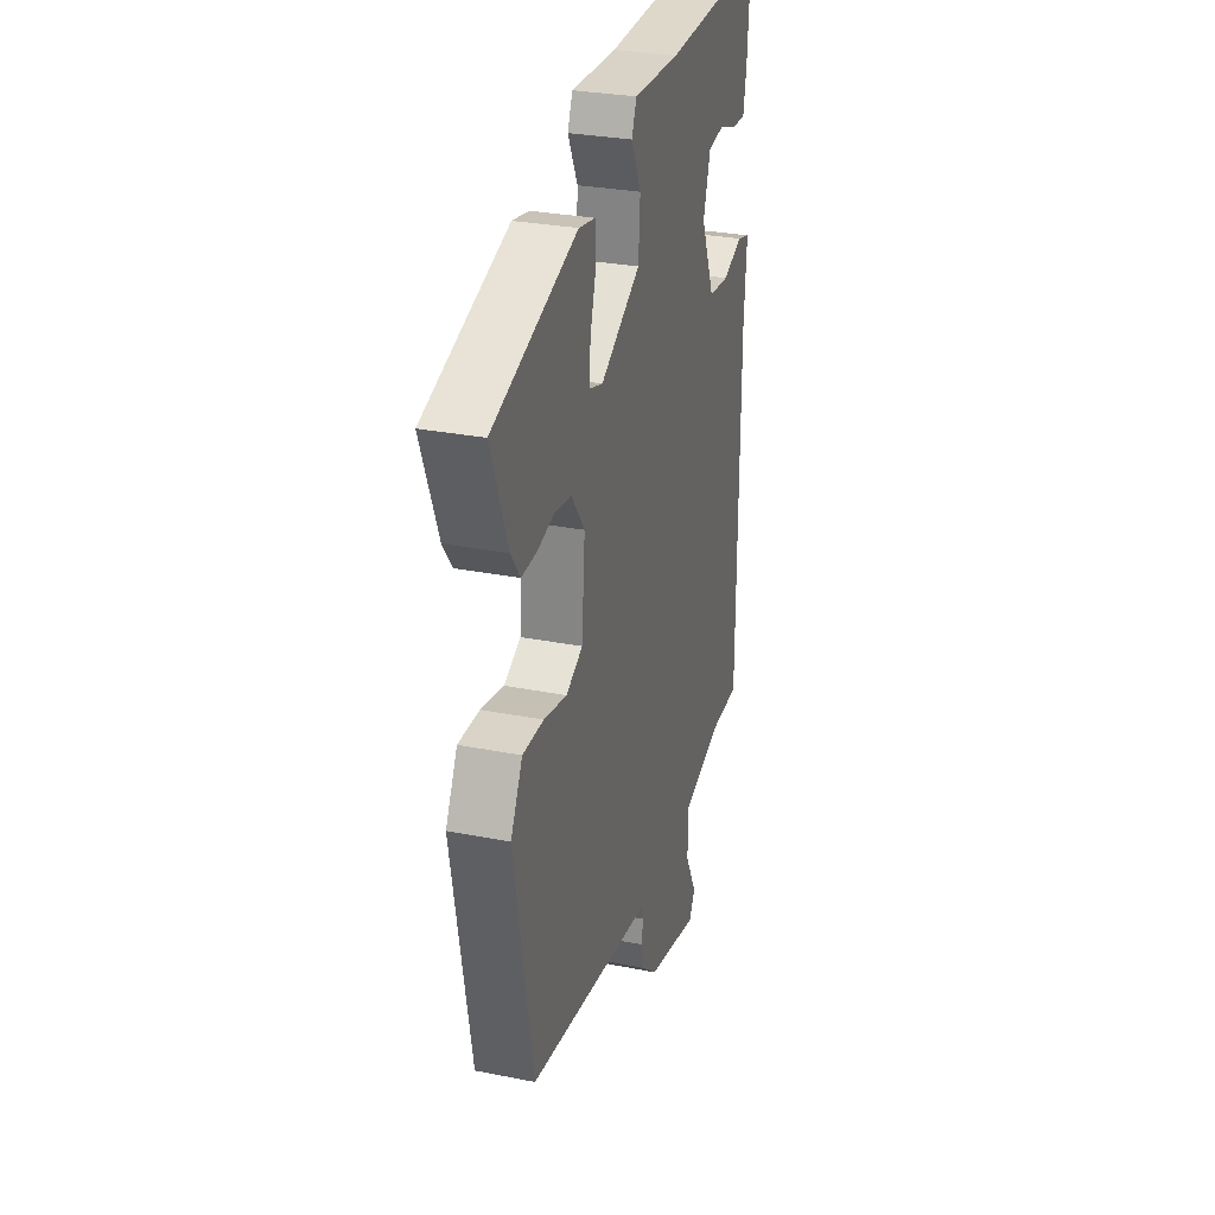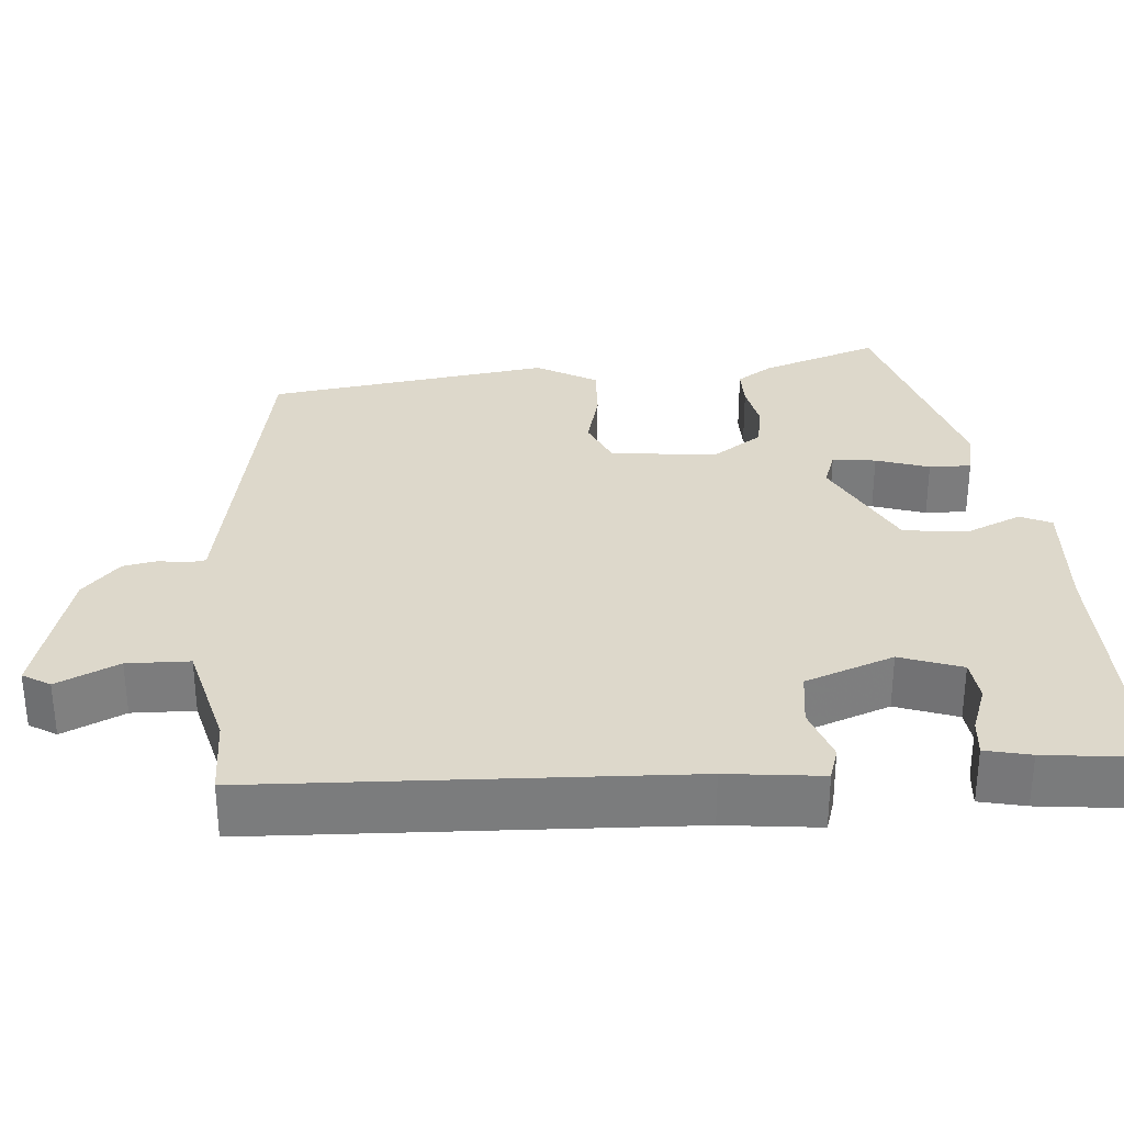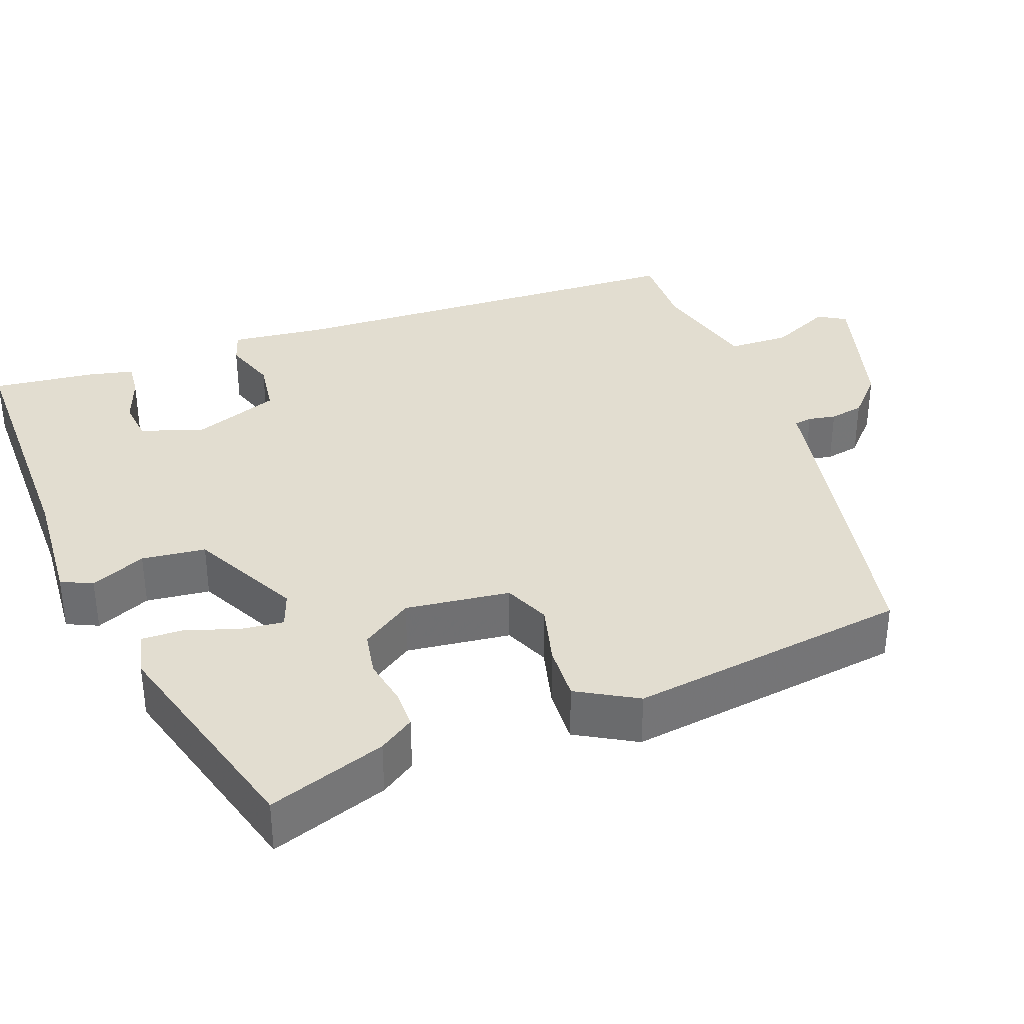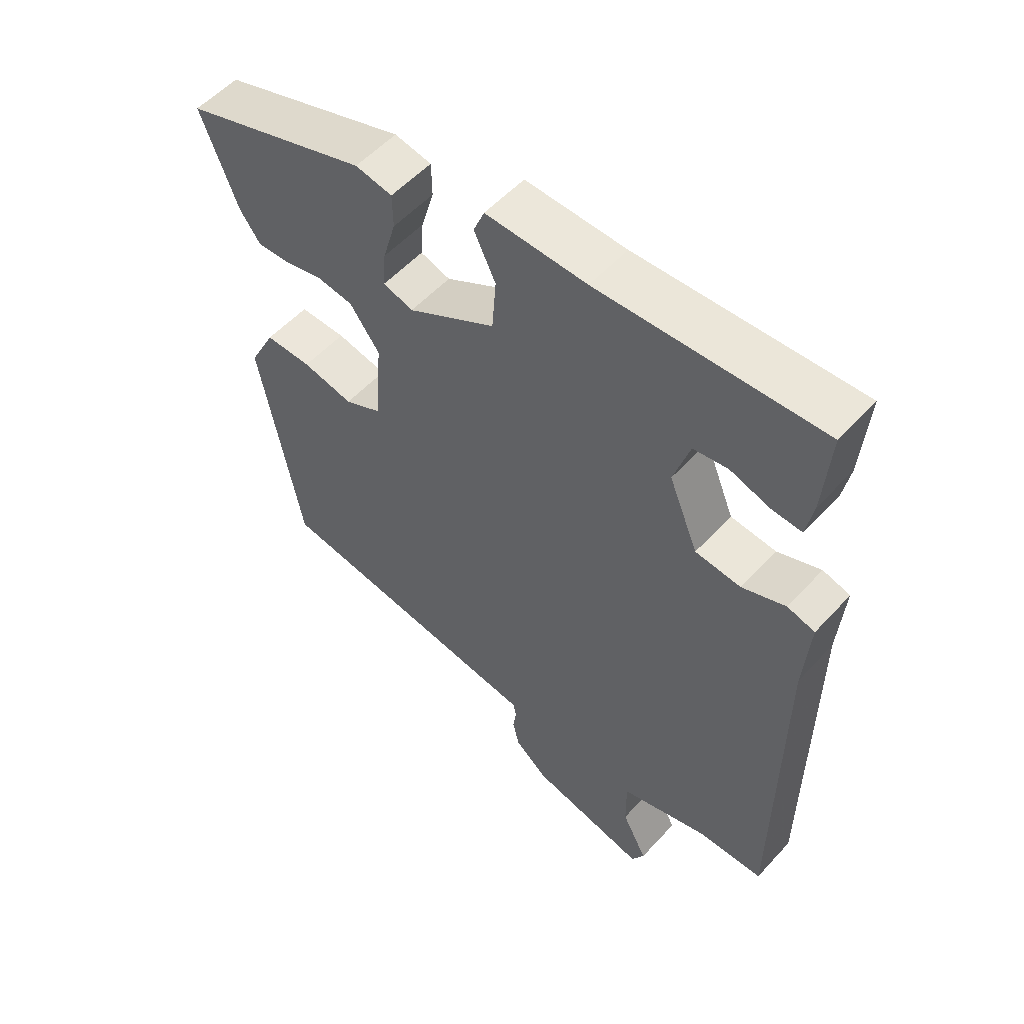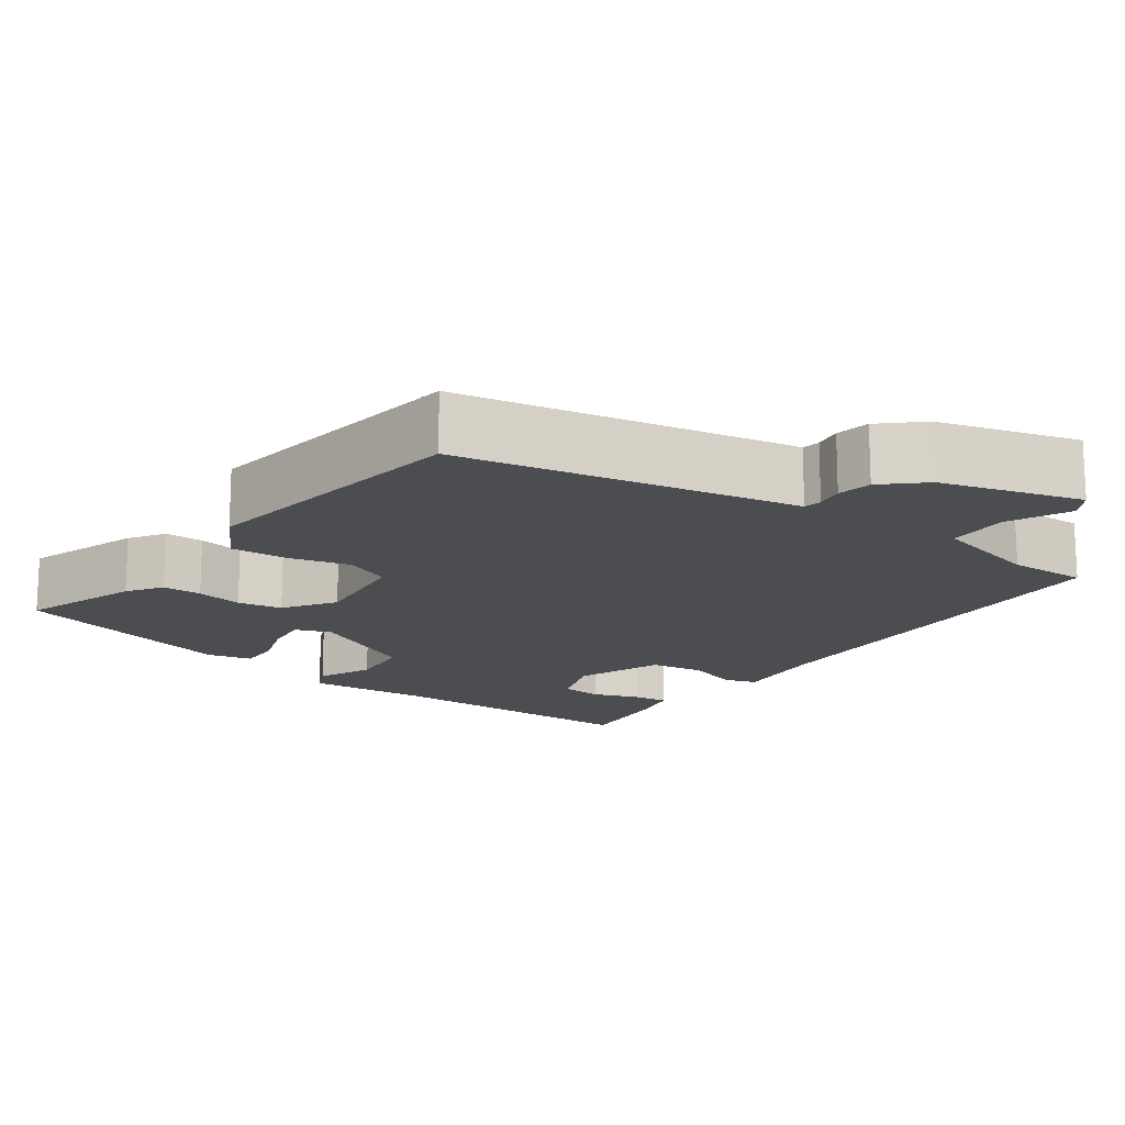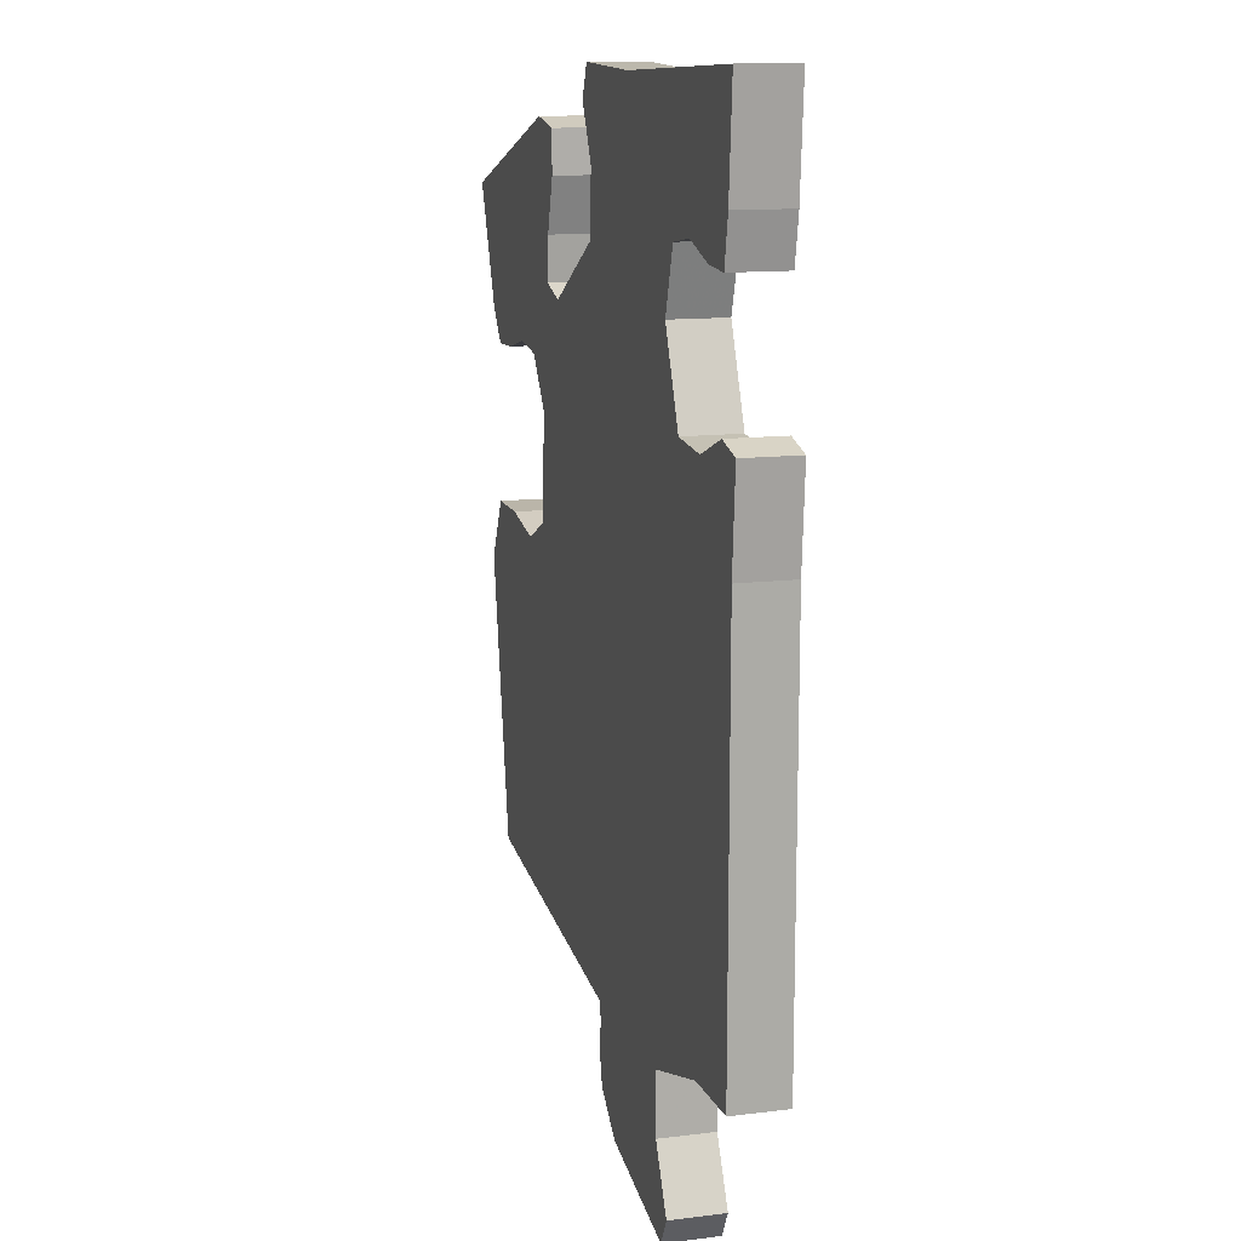
<metadata>
{"format":"obj","ext":"obj","renderer":"f3d","projection":"perspective","resolution":1024,"background":"white","views":[{"elev":29.4,"azim":106.3,"up":"+Z"},{"elev":31.5,"azim":-92.4,"up":"+Y"},{"elev":35.4,"azim":71.8,"up":"+Y"},{"elev":54.8,"azim":-138.5,"up":"+Z"},{"elev":-16.0,"azim":146.6,"up":"+Y"},{"elev":12.8,"azim":-106.1,"up":"+Z"}]}
</metadata>
<code>
v -0.492 0.07 0.528
v -0.145 0.07 0.513
v 0.013 0.07 0.518
v 0.03 0.07 0.477
v -0.004 0.07 0.407
v 0.002 0.07 0.324
v 0.14 0.07 0.246
v 0.187 0.07 0.261
v 0.183 0.07 0.317
v 0.163 0.07 0.386
v 0.164 0.07 0.44
v 0.222 0.07 0.451
v 0.513 0.07 0.356
v 0.455 0.07 0.206
v 0.423 0.07 0.162
v 0.372 0.07 0.164
v 0.312 0.07 0.178
v 0.254 0.07 0.17
v 0.207 0.07 0.106
v 0.218 0.07 -0.03
v 0.276 0.07 -0.058
v 0.356 0.07 -0.041
v 0.429 0.07 -0.04
v 0.47 0.07 -0.119
v 0.405 0.07 -0.481
v 0.009 0.07 -0.54
v -0.033 0.07 -0.546
v -0.038 0.07 -0.569
v -0.033 0.07 -0.605
v -0.043 0.07 -0.649
v -0.096 0.07 -0.694
v -0.279 0.07 -0.738
v -0.299 0.07 -0.702
v -0.259 0.07 -0.624
v -0.258 0.07 -0.544
v -0.398 0.07 -0.502
v -0.5 0.07 -0.5
v -0.502 0.07 0.043
v -0.511 0.07 0.165
v -0.468 0.07 0.177
v -0.4 0.07 0.151
v -0.329 0.07 0.158
v -0.283 0.07 0.27
v -0.308 0.07 0.35
v -0.362 0.07 0.358
v -0.424 0.07 0.338
v -0.471 0.07 0.335
v -0.482 0.07 0.394
v -0.492 0 0.528
v -0.145 0 0.513
v 0.013 0 0.518
v 0.03 0 0.477
v -0.004 0 0.407
v 0.002 0 0.324
v 0.14 0 0.246
v 0.187 0 0.261
v 0.183 0 0.317
v 0.163 0 0.386
v 0.164 0 0.44
v 0.222 0 0.451
v 0.513 0 0.356
v 0.455 0 0.206
v 0.423 0 0.162
v 0.372 0 0.164
v 0.312 0 0.178
v 0.254 0 0.17
v 0.207 0 0.106
v 0.218 0 -0.03
v 0.276 0 -0.058
v 0.356 0 -0.041
v 0.429 0 -0.04
v 0.47 0 -0.119
v 0.405 0 -0.481
v 0.009 0 -0.54
v -0.033 0 -0.546
v -0.038 0 -0.569
v -0.033 0 -0.605
v -0.043 0 -0.649
v -0.096 0 -0.694
v -0.279 0 -0.738
v -0.299 0 -0.702
v -0.259 0 -0.624
v -0.258 0 -0.544
v -0.398 0 -0.502
v -0.5 0 -0.5
v -0.502 0 0.043
v -0.511 0 0.165
v -0.468 0 0.177
v -0.4 0 0.151
v -0.329 0 0.158
v -0.283 0 0.27
v -0.308 0 0.35
v -0.362 0 0.358
v -0.424 0 0.338
v -0.471 0 0.335
v -0.482 0 0.394
f 48 1 2
f 47 48 2
f 46 47 2
f 45 46 2
f 3 4 5
f 2 3 5
f 45 2 5
f 44 45 5
f 43 44 5 6
f 42 43 6 7
f 38 39 40 41
f 38 41 42
f 37 38 42
f 36 37 42
f 35 36 42 7
f 32 33 34
f 31 32 34
f 30 31 34
f 29 30 34
f 28 29 34
f 27 28 34 35
f 26 27 35
f 25 26 35
f 24 25 35
f 23 24 35
f 22 23 35
f 21 22 35
f 20 21 35
f 35 7 8
f 20 35 8
f 19 20 8
f 15 16 17
f 14 15 17
f 13 14 17
f 12 13 17
f 11 12 17
f 10 11 17
f 9 10 17
f 9 17 18
f 8 9 18 19
f 50 49 96
f 50 96 95
f 50 95 94
f 50 94 93
f 53 52 51
f 53 51 50
f 53 50 93
f 53 93 92
f 54 53 92 91
f 55 54 91 90
f 89 88 87 86
f 90 89 86
f 90 86 85
f 90 85 84
f 55 90 84 83
f 82 81 80
f 82 80 79
f 82 79 78
f 82 78 77
f 82 77 76
f 83 82 76 75
f 83 75 74
f 83 74 73
f 83 73 72
f 83 72 71
f 83 71 70
f 83 70 69
f 83 69 68
f 56 55 83
f 56 83 68
f 56 68 67
f 65 64 63
f 65 63 62
f 65 62 61
f 65 61 60
f 65 60 59
f 65 59 58
f 65 58 57
f 66 65 57
f 67 66 57 56
f 1 49 50 2
f 2 50 51 3
f 3 51 52 4
f 4 52 53 5
f 5 53 54 6
f 6 54 55 7
f 7 55 56 8
f 8 56 57 9
f 9 57 58 10
f 10 58 59 11
f 11 59 60 12
f 12 60 61 13
f 13 61 62 14
f 14 62 63 15
f 15 63 64 16
f 16 64 65 17
f 17 65 66 18
f 18 66 67 19
f 19 67 68 20
f 20 68 69 21
f 21 69 70 22
f 22 70 71 23
f 23 71 72 24
f 24 72 73 25
f 25 73 74 26
f 26 74 75 27
f 27 75 76 28
f 28 76 77 29
f 29 77 78 30
f 30 78 79 31
f 31 79 80 32
f 32 80 81 33
f 33 81 82 34
f 34 82 83 35
f 35 83 84 36
f 36 84 85 37
f 37 85 86 38
f 38 86 87 39
f 39 87 88 40
f 40 88 89 41
f 41 89 90 42
f 42 90 91 43
f 43 91 92 44
f 44 92 93 45
f 45 93 94 46
f 46 94 95 47
f 47 95 96 48
f 48 96 49 1

</code>
